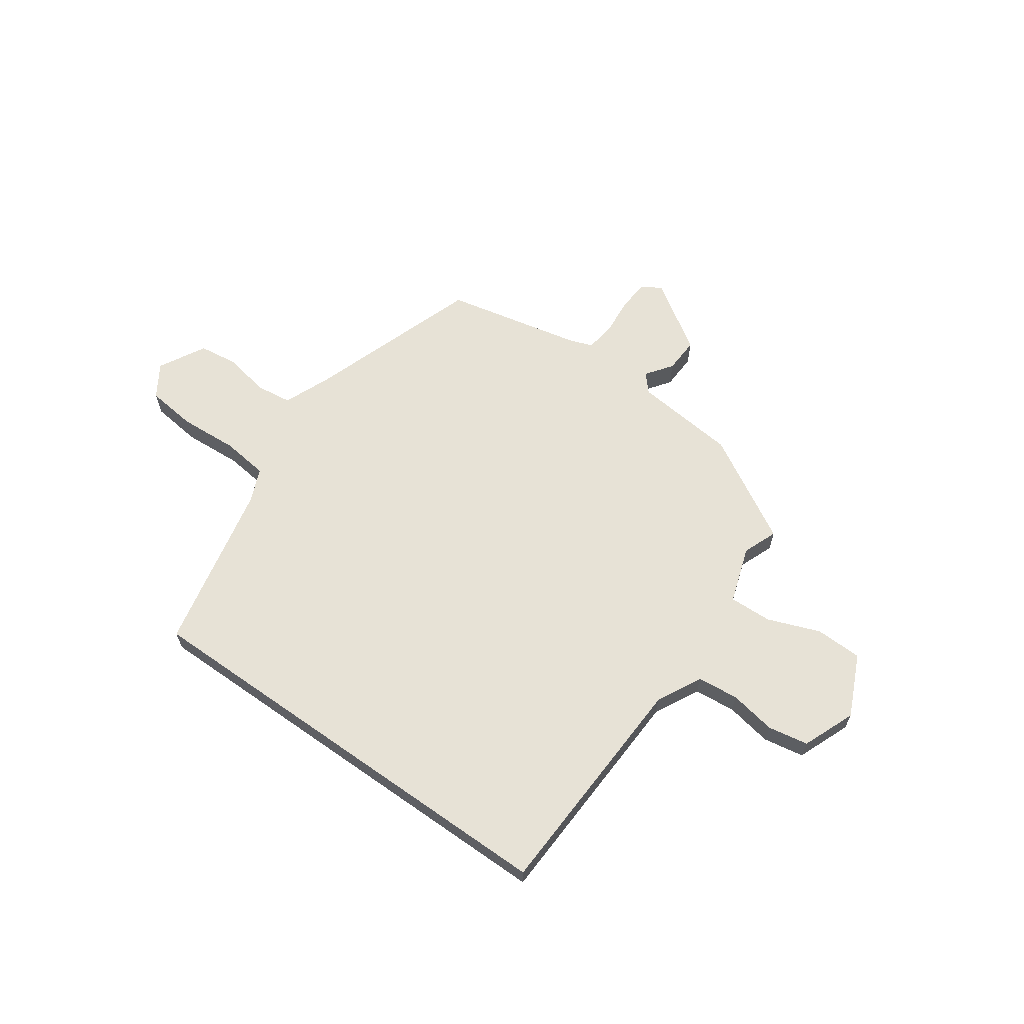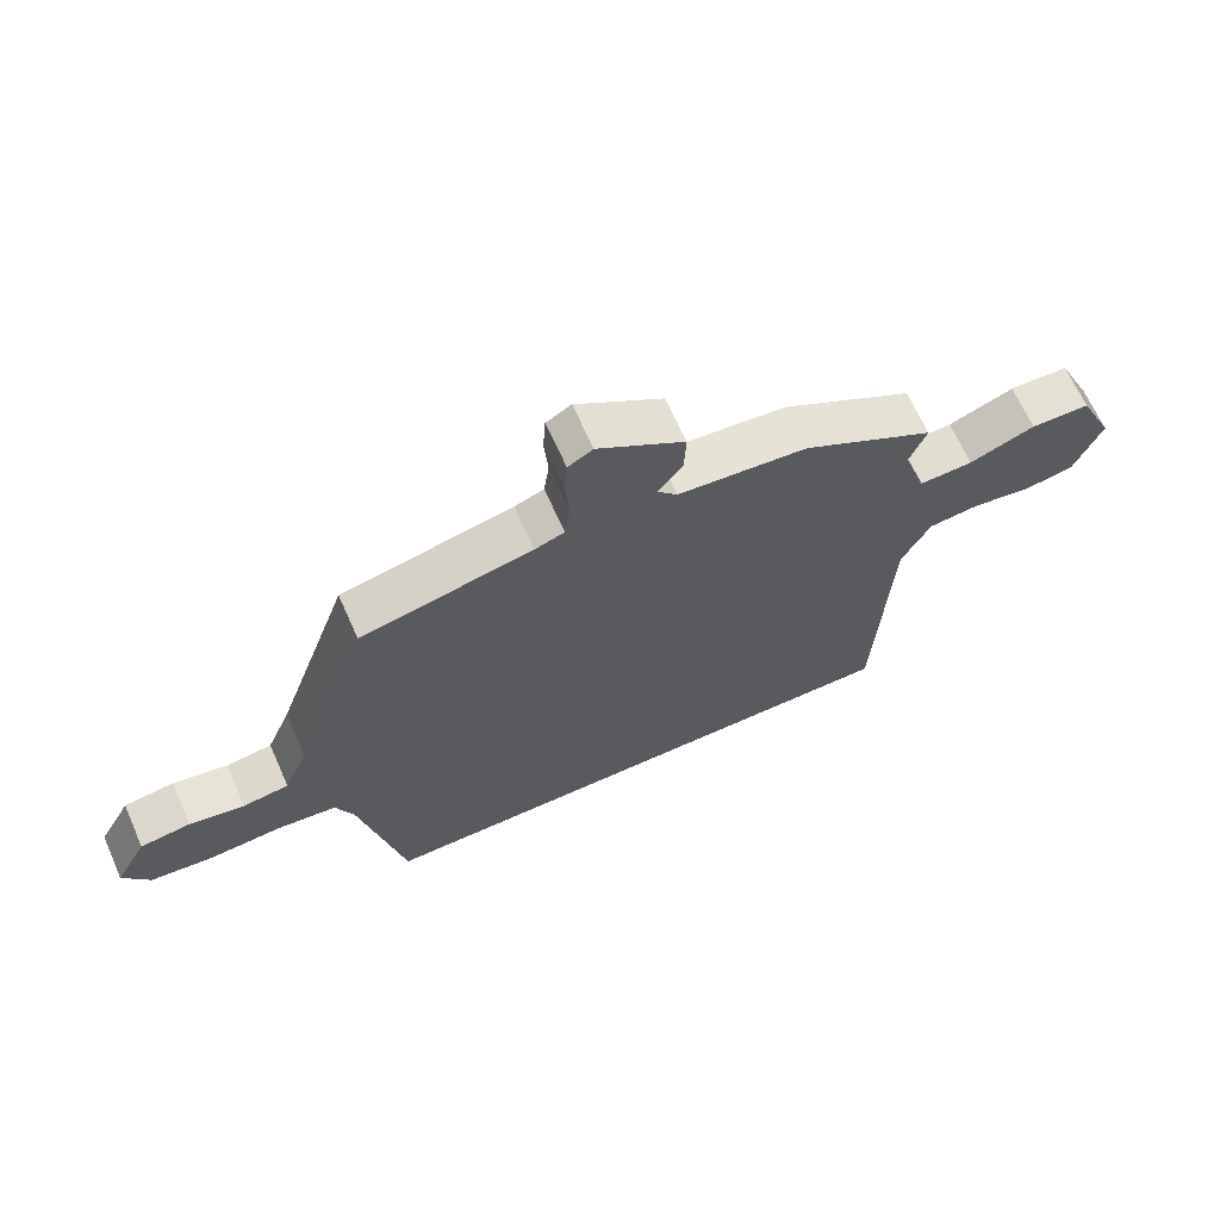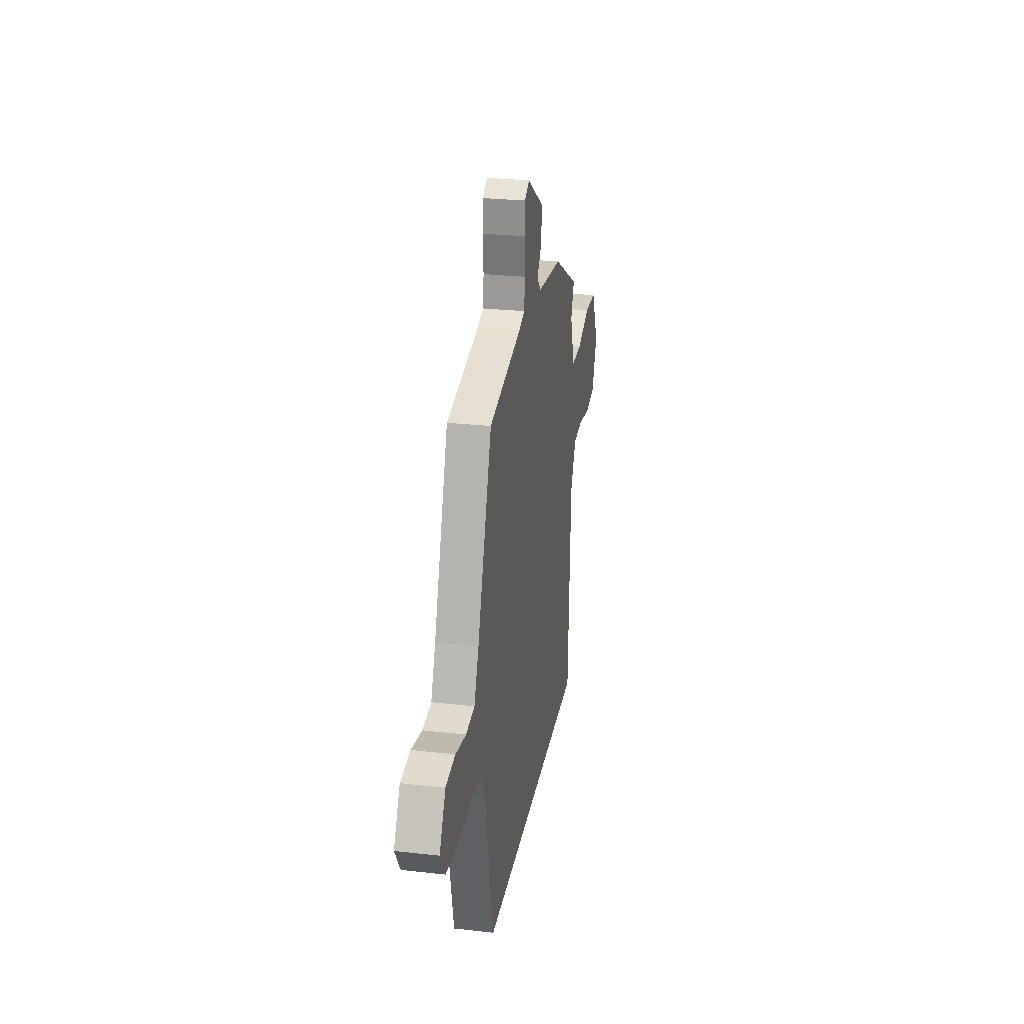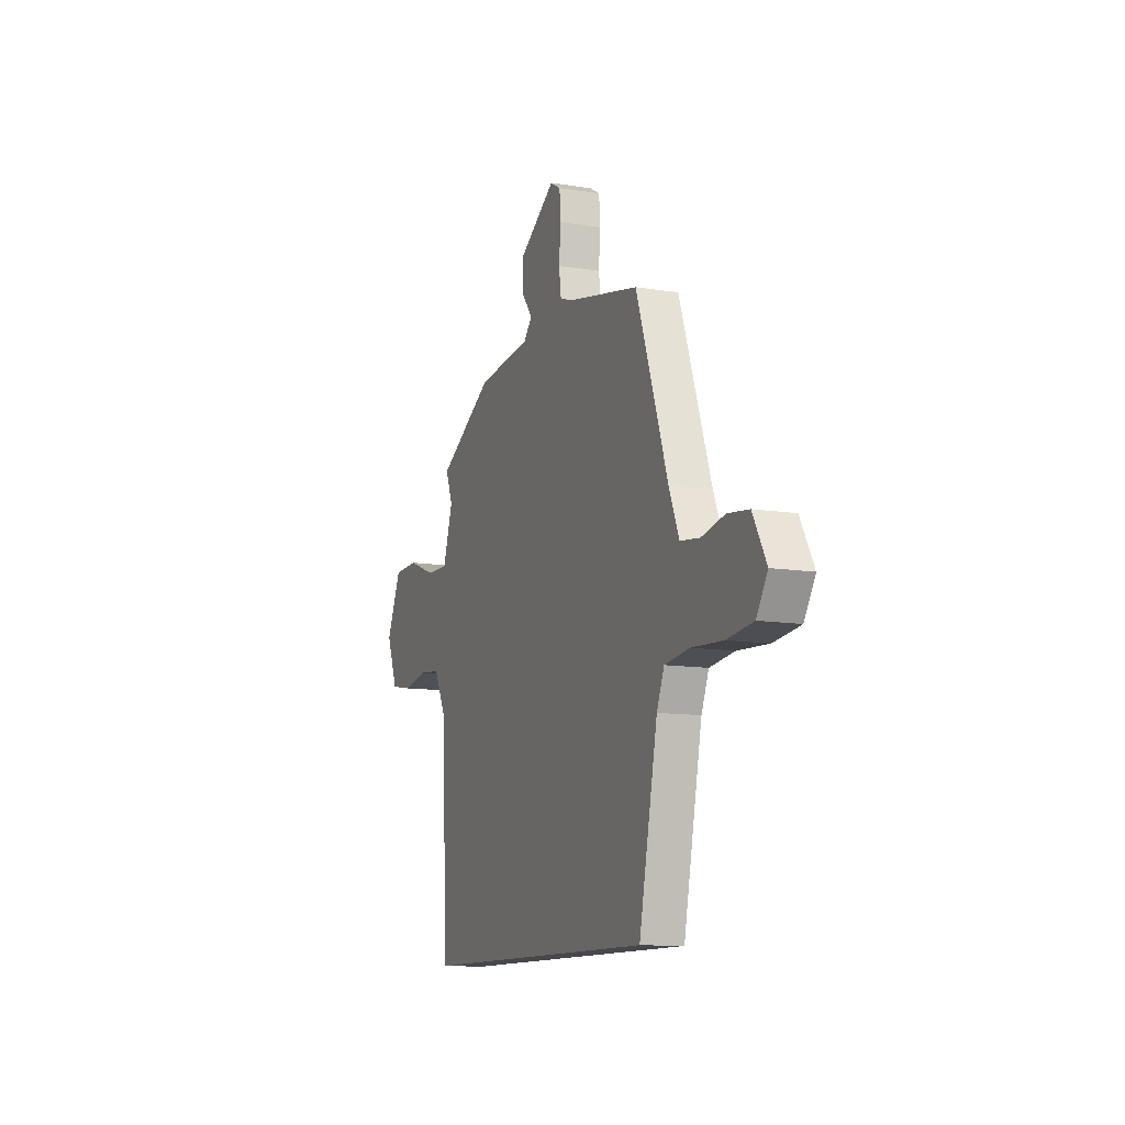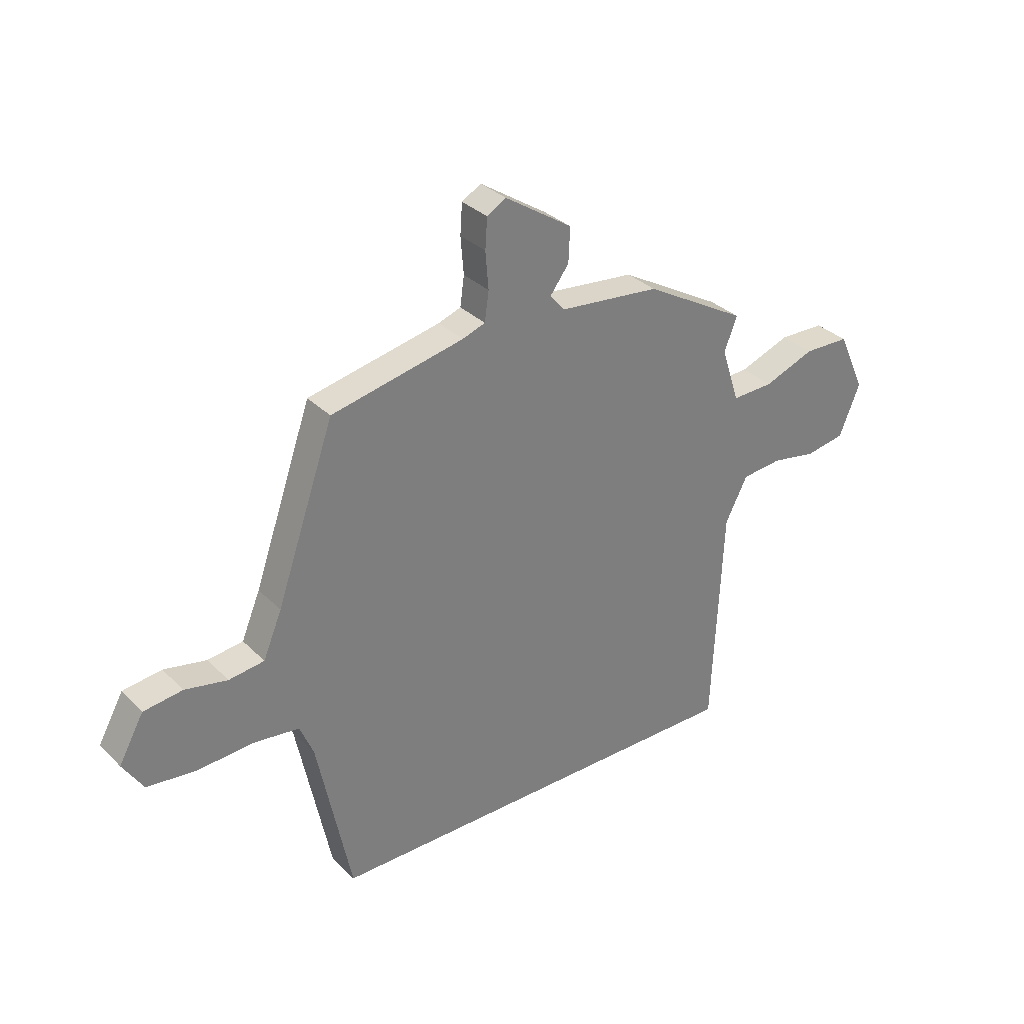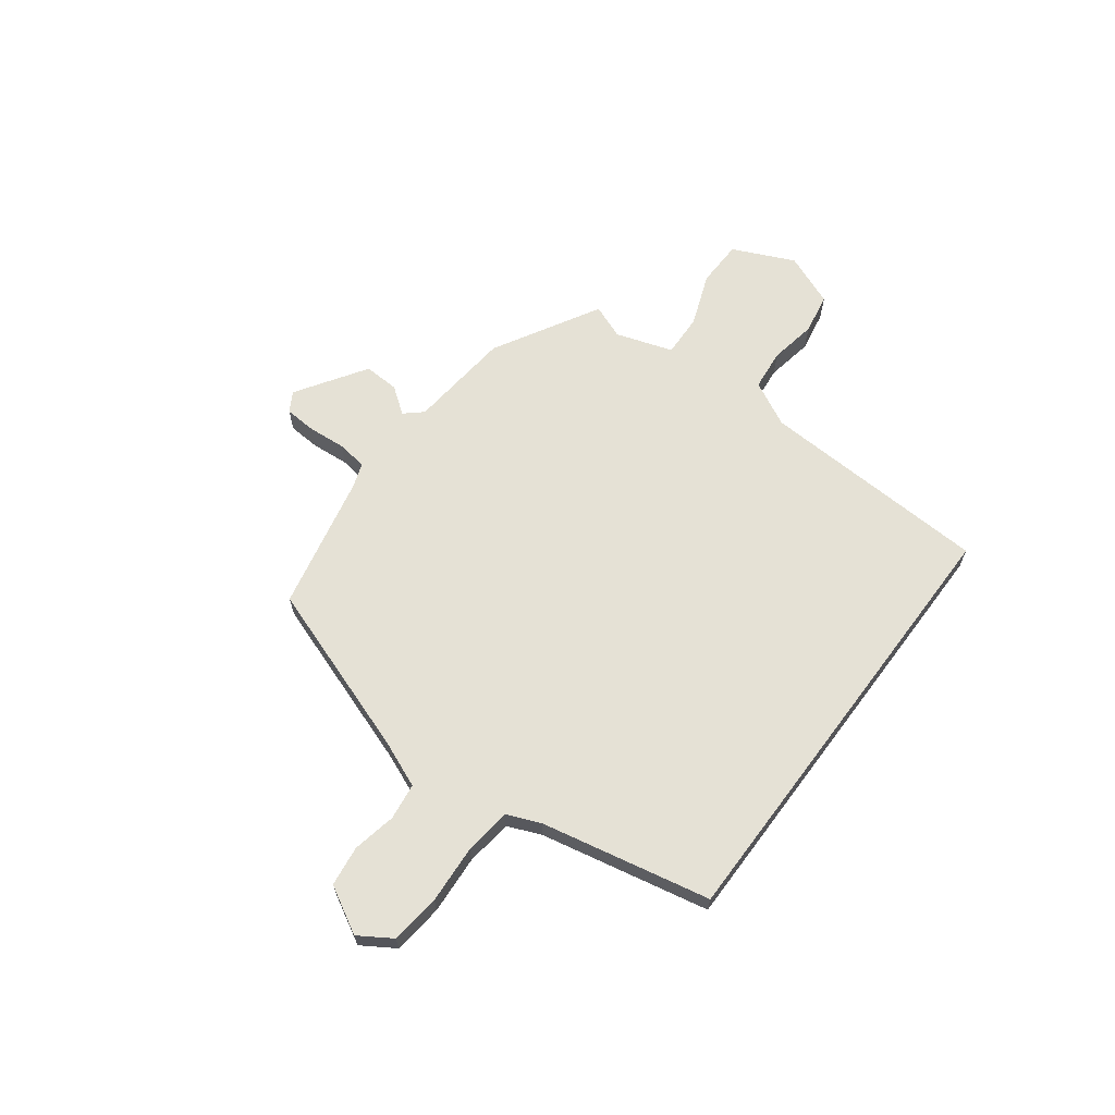
<metadata>
{"format":"obj","ext":"obj","renderer":"f3d","projection":"perspective","resolution":1024,"background":"white","views":[{"elev":63.7,"azim":-144.9,"up":"+Y"},{"elev":66.8,"azim":155.9,"up":"+Z"},{"elev":26.8,"azim":100.0,"up":"+Z"},{"elev":-11.4,"azim":68.5,"up":"+Z"},{"elev":32.2,"azim":143.4,"up":"+Z"},{"elev":65.0,"azim":126.8,"up":"+Y"}]}
</metadata>
<code>
v -0.463 0.07 -0.5
v -0.483 0.07 -0.057
v -0.527 0.07 0.029
v -0.606 0.07 0.037
v -0.695 0.07 0.021
v -0.773 0.07 0.035
v -0.814 0.07 0.136
v -0.76 0.07 0.254
v -0.67 0.07 0.256
v -0.57 0.07 0.218
v -0.488 0.07 0.215
v -0.452 0.07 0.324
v -0.478 0.07 0.39
v -0.276 0.07 0.505
v -0.078 0.07 0.525
v -0.048 0.07 0.559
v -0.085 0.07 0.609
v -0.088 0.07 0.677
v 0.045 0.07 0.764
v 0.083 0.07 0.742
v 0.087 0.07 0.682
v 0.081 0.07 0.609
v 0.089 0.07 0.551
v 0.134 0.07 0.535
v 0.396 0.07 0.479
v 0.511 0.07 0.148
v 0.548 0.07 0.059
v 0.618 0.07 0.05
v 0.702 0.07 0.067
v 0.779 0.07 0.057
v 0.828 0.07 -0.032
v 0.788 0.07 -0.095
v 0.692 0.07 -0.106
v 0.58 0.07 -0.099
v 0.49 0.07 -0.11
v 0.463 0.07 -0.175
v 0.396 0.07 -0.5
v -0.463 0 -0.5
v -0.483 0 -0.057
v -0.527 0 0.029
v -0.606 0 0.037
v -0.695 0 0.021
v -0.773 0 0.035
v -0.814 0 0.136
v -0.76 0 0.254
v -0.67 0 0.256
v -0.57 0 0.218
v -0.488 0 0.215
v -0.452 0 0.324
v -0.478 0 0.39
v -0.276 0 0.505
v -0.078 0 0.525
v -0.048 0 0.559
v -0.085 0 0.609
v -0.088 0 0.677
v 0.045 0 0.764
v 0.083 0 0.742
v 0.087 0 0.682
v 0.081 0 0.609
v 0.089 0 0.551
v 0.134 0 0.535
v 0.396 0 0.479
v 0.511 0 0.148
v 0.548 0 0.059
v 0.618 0 0.05
v 0.702 0 0.067
v 0.779 0 0.057
v 0.828 0 -0.032
v 0.788 0 -0.095
v 0.692 0 -0.106
v 0.58 0 -0.099
v 0.49 0 -0.11
v 0.463 0 -0.175
v 0.396 0 -0.5
f 36 37 1 2
f 35 36 2 3
f 34 35 3
f 33 34 3
f 32 33 3
f 31 32 3 4
f 28 29 30 31
f 27 28 31 4
f 26 27 4
f 24 25 26 4
f 23 24 4 5
f 22 23 5
f 16 17 18 19
f 16 19 20 21
f 12 13 14 15
f 11 12 15
f 7 8 9 10
f 7 10 11
f 6 7 11
f 5 6 11
f 22 5 11 15
f 15 16 21 22
f 39 38 74 73
f 40 39 73 72
f 40 72 71
f 40 71 70
f 40 70 69
f 41 40 69 68
f 68 67 66 65
f 41 68 65 64
f 41 64 63
f 41 63 62 61
f 42 41 61 60
f 42 60 59
f 56 55 54 53
f 58 57 56 53
f 52 51 50 49
f 52 49 48
f 47 46 45 44
f 48 47 44
f 48 44 43
f 48 43 42
f 52 48 42 59
f 59 58 53 52
f 1 38 39 2
f 2 39 40 3
f 3 40 41 4
f 4 41 42 5
f 5 42 43 6
f 6 43 44 7
f 7 44 45 8
f 8 45 46 9
f 9 46 47 10
f 10 47 48 11
f 11 48 49 12
f 12 49 50 13
f 13 50 51 14
f 14 51 52 15
f 15 52 53 16
f 16 53 54 17
f 17 54 55 18
f 18 55 56 19
f 19 56 57 20
f 20 57 58 21
f 21 58 59 22
f 22 59 60 23
f 23 60 61 24
f 24 61 62 25
f 25 62 63 26
f 26 63 64 27
f 27 64 65 28
f 28 65 66 29
f 29 66 67 30
f 30 67 68 31
f 31 68 69 32
f 32 69 70 33
f 33 70 71 34
f 34 71 72 35
f 35 72 73 36
f 36 73 74 37
f 37 74 38 1

</code>
